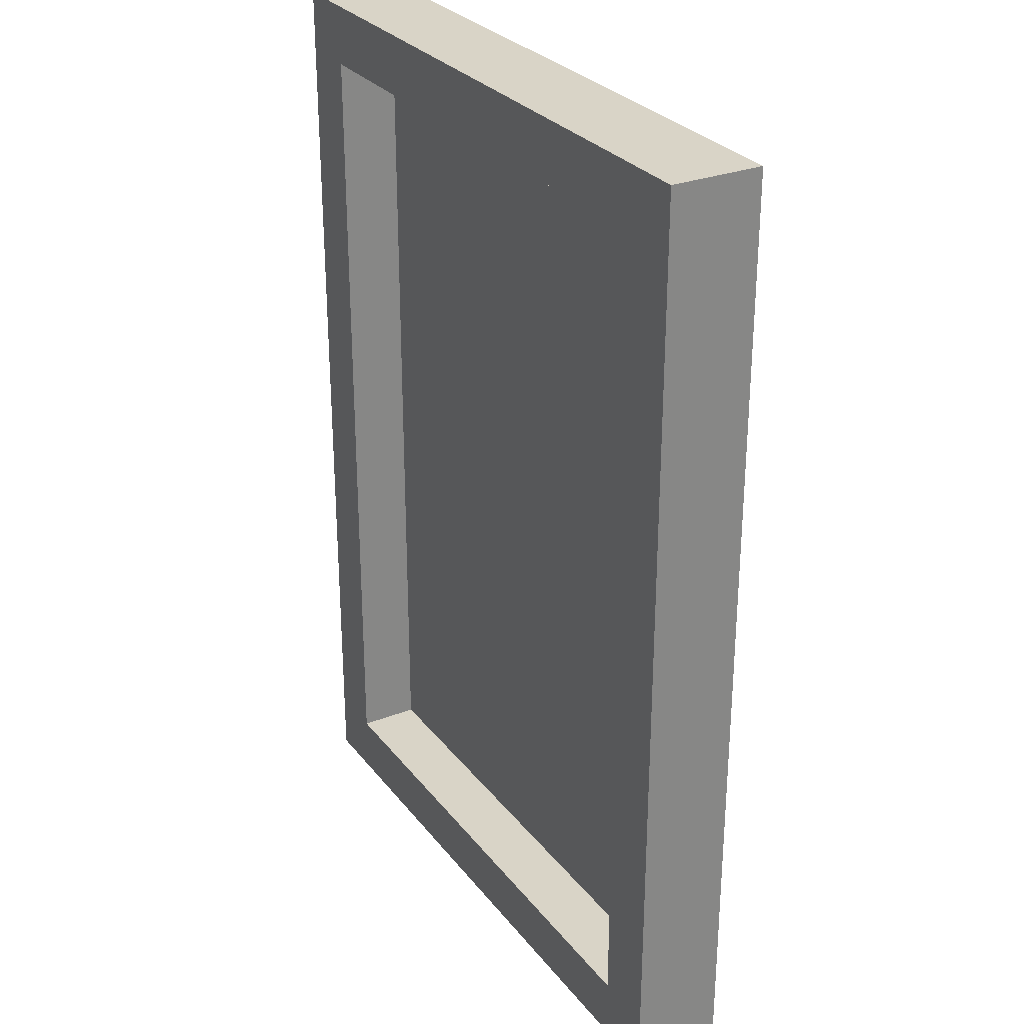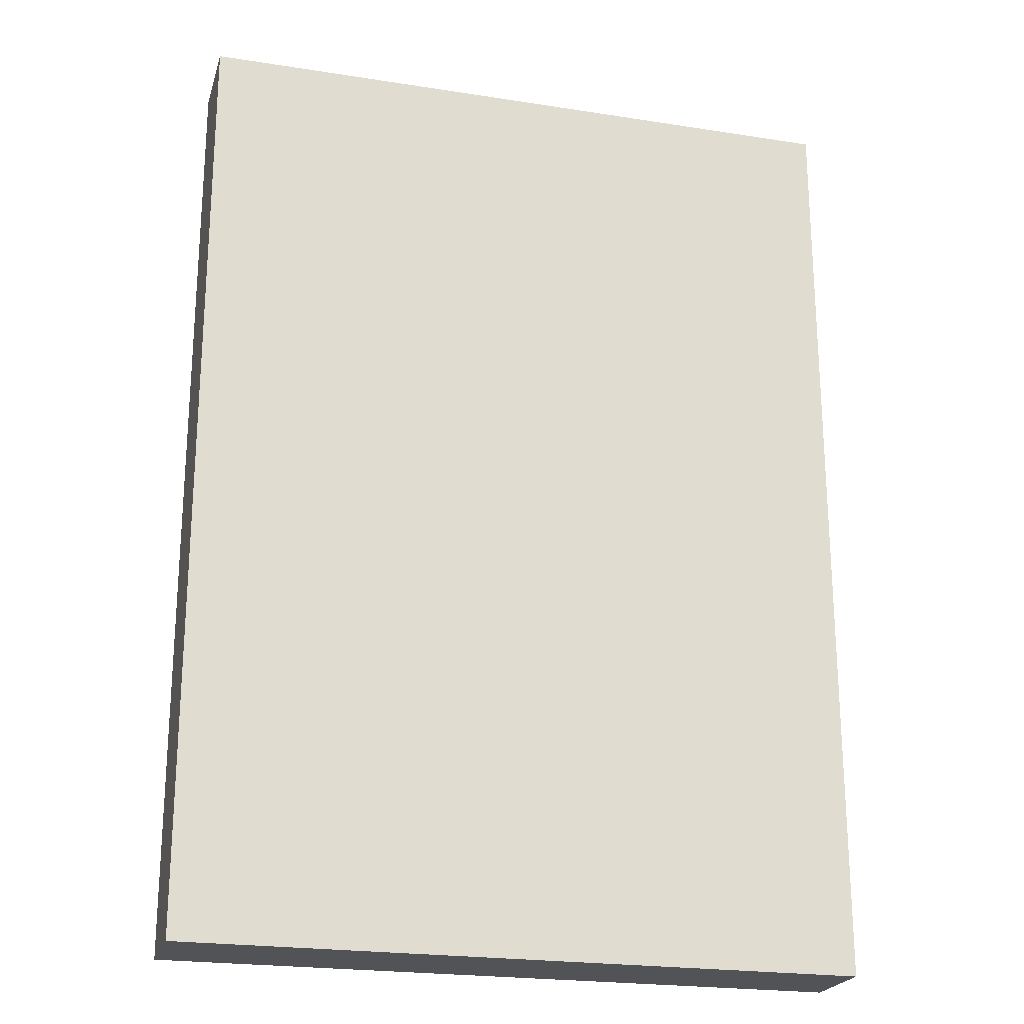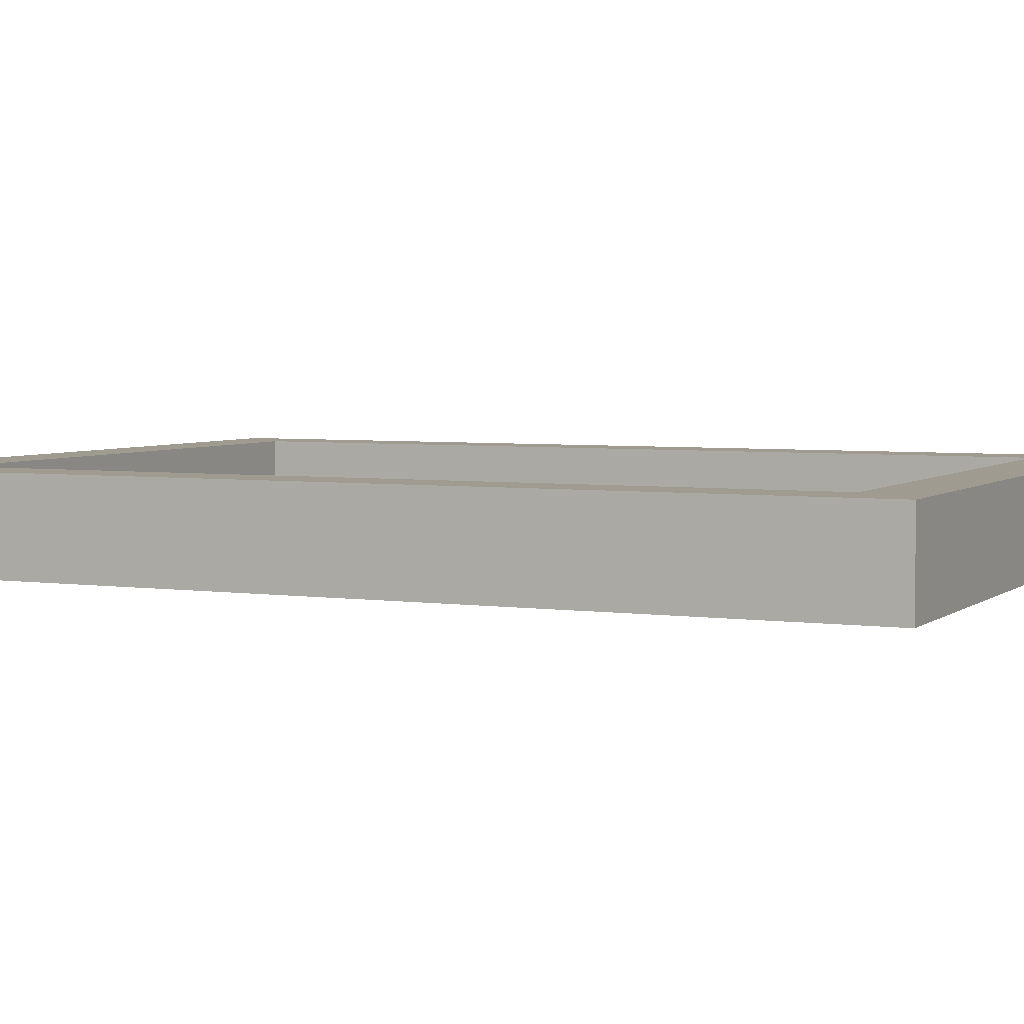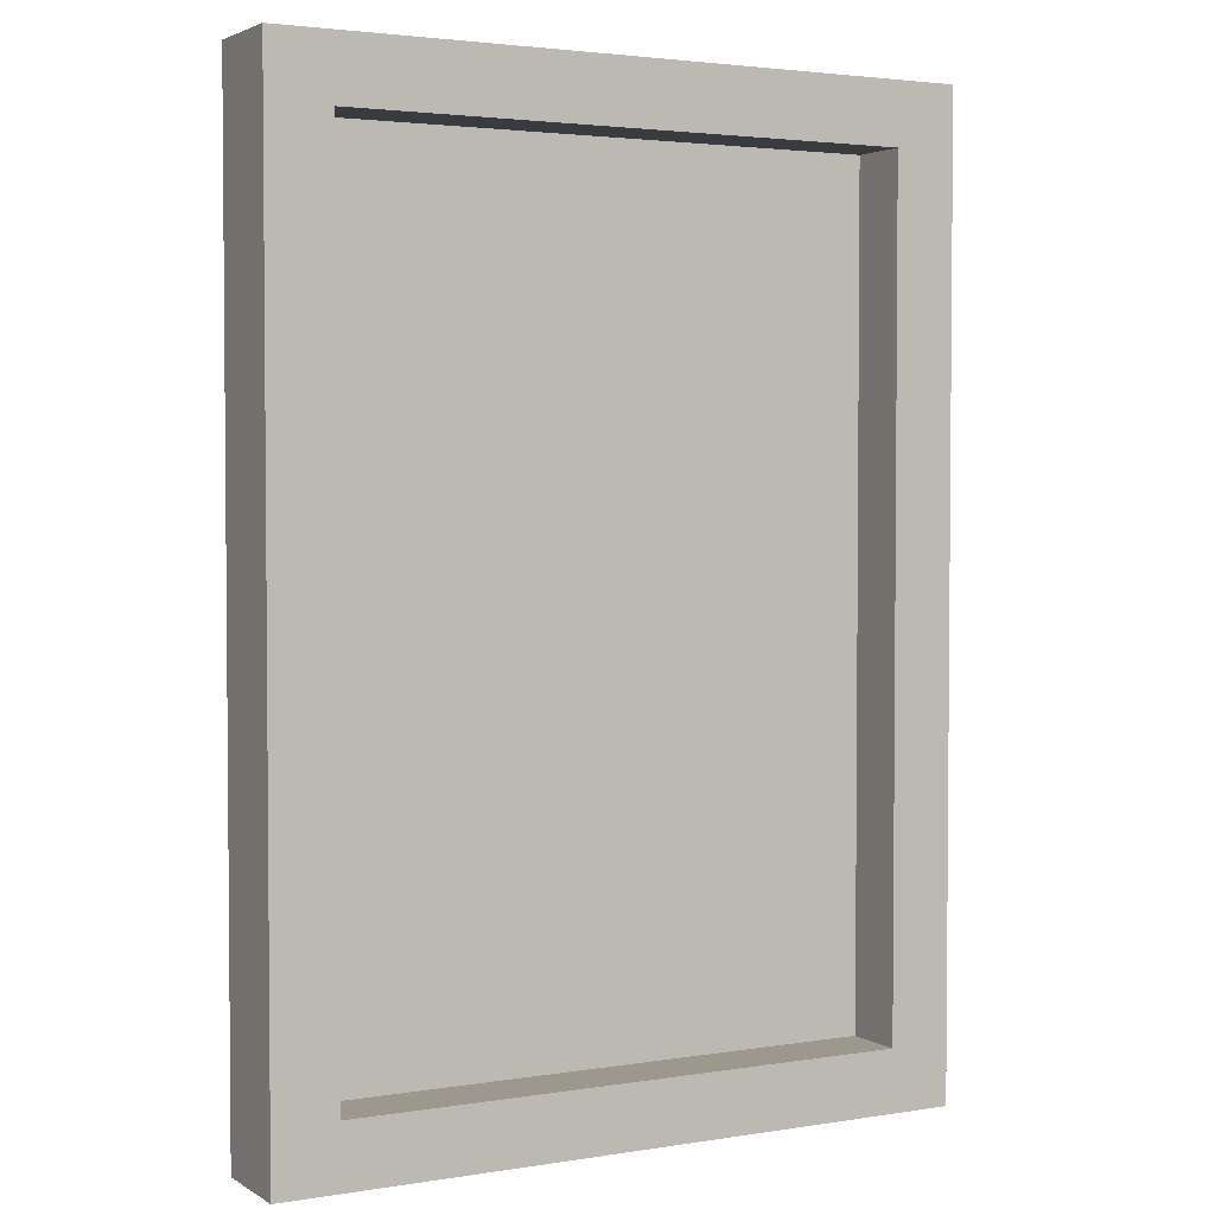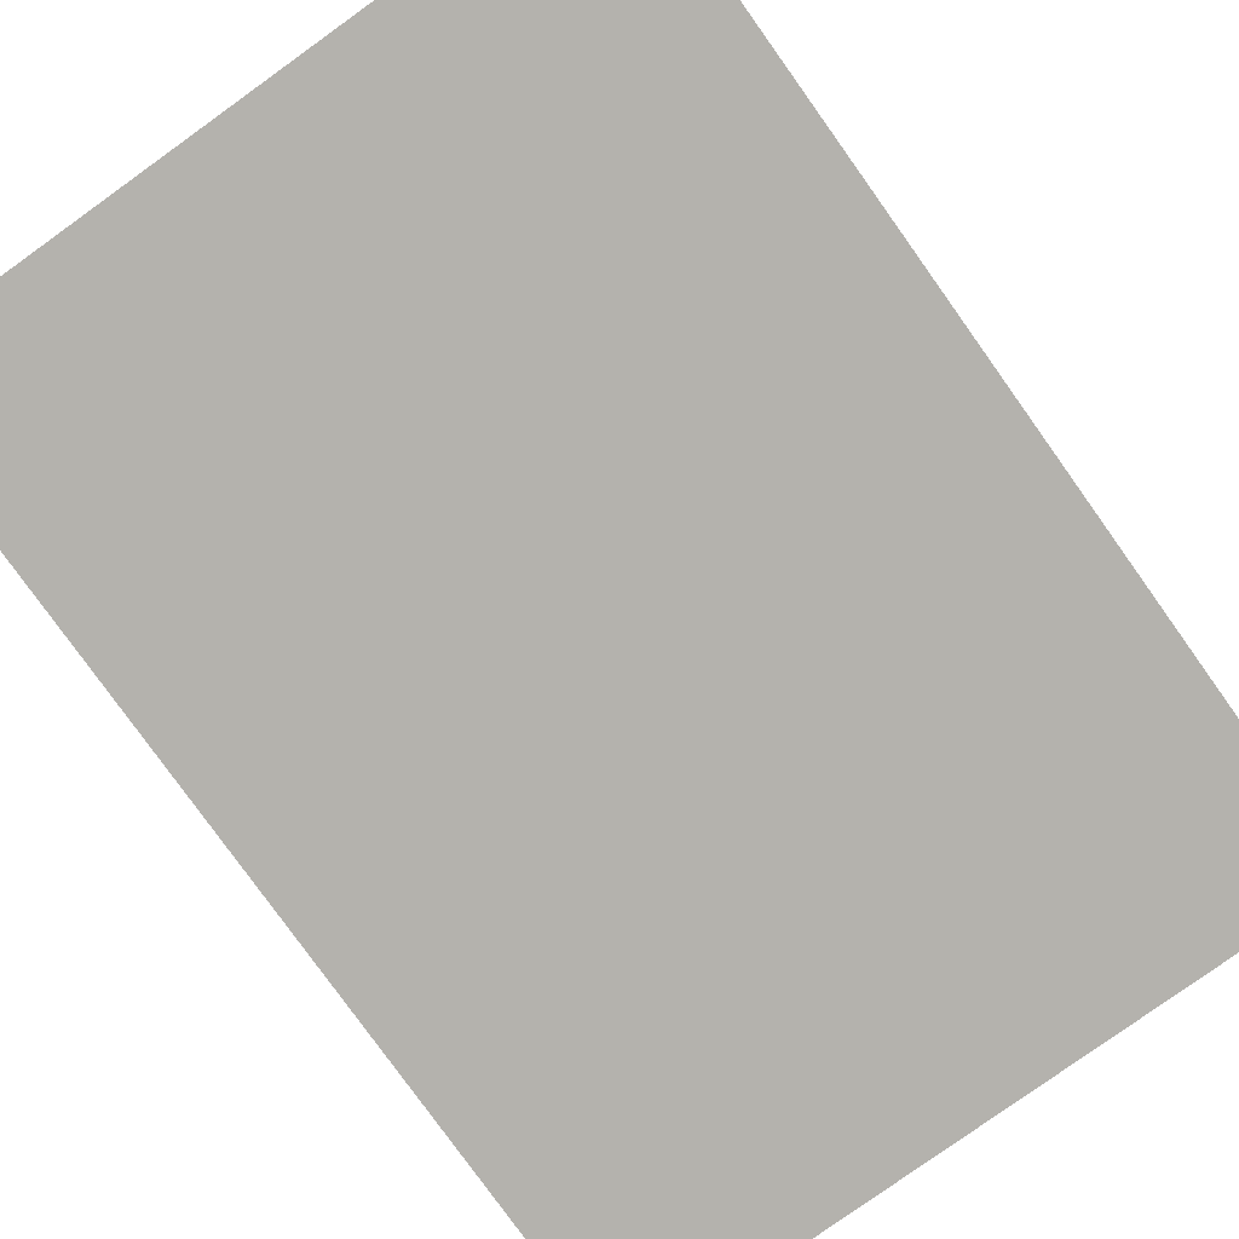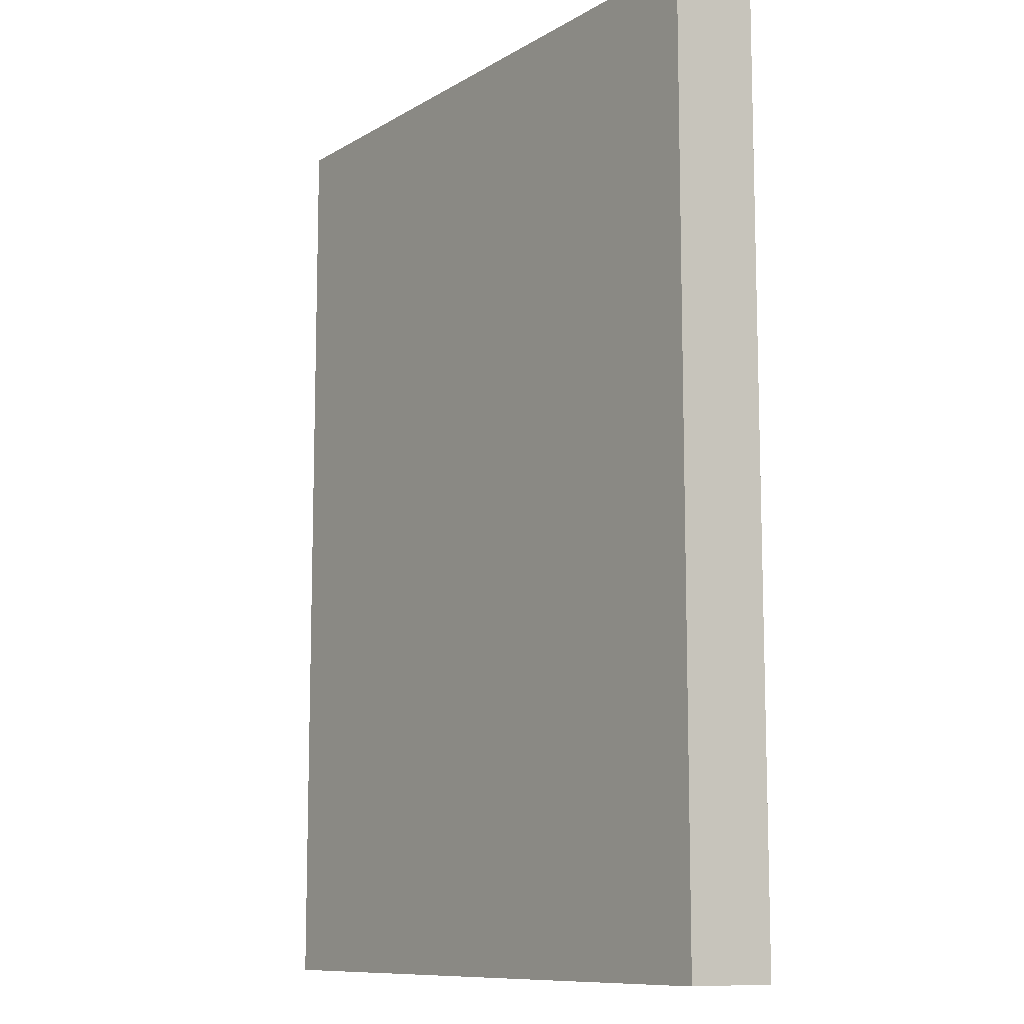
<metadata>
{"format":"obj","ext":"obj","renderer":"f3d","projection":"perspective","resolution":1024,"background":"white","views":[{"elev":28.7,"azim":59.9,"up":"+Y"},{"elev":-22.5,"azim":164.9,"up":"+Y"},{"elev":4.2,"azim":-64.9,"up":"+Z"},{"elev":3.0,"azim":-28.7,"up":"+Y"},{"elev":-79.6,"azim":-144.4,"up":"+Z"},{"elev":-10.5,"azim":-125.1,"up":"+Y"}]}
</metadata>
<code>
o bathroom-mirror
v -0.55 0 0.05
v -0.55 0 -0.1
v -0.55 1.55 0.05
v -0.55 1.55 -0.1
v 0.45 0.1 0.05
v 0.45 0.1 -0.05
v 0.45 1.45 0.05
v 0.45 1.45 -0.05
v -0.45 0.1 0.05
v -0.45 0.1 -0.05
v -0.45 1.45 0.05
v -0.45 1.45 -0.05
v 0.55 0 0.05
v 0.55 0 -0.1
v 0.55 1.55 0.05
v 0.55 1.55 -0.1
v -0.55 0 0.05
v -0.55 1.55 0.05
v -0.45 0.1 0.05
v -0.45 1.45 0.05
v 0.45 0.1 0.05
v 0.45 1.45 0.05
v 0.55 0 0.05
v 0.55 1.55 0.05
v -0.45 0.1 -0.05
v -0.45 1.45 -0.05
v 0.45 0.1 -0.05
v 0.45 1.45 -0.05
v -0.55 0 -0.1
v -0.55 1.55 -0.1
v -0.5 0.05 -0.1
v -0.5 1.5 -0.1
v 0.5 0.05 -0.1
v 0.5 1.5 -0.1
v 0.55 0 -0.1
v 0.55 1.55 -0.1
v -0.55 0 0.05
v 0.55 0 0.05
v -0.55 0 -0.1
v 0.55 0 -0.1
v -0.45 1.45 0.05
v 0.45 1.45 0.05
v -0.45 1.45 -0.05
v 0.45 1.45 -0.05
v -0.45 0.1 0.05
v 0.45 0.1 0.05
v -0.45 0.1 -0.05
v 0.45 0.1 -0.05
v -0.55 1.55 0.05
v 0.55 1.55 0.05
v -0.55 1.55 -0.1
v 0.55 1.55 -0.1
f 3 2 1
f 4 2 3
f 7 6 5
f 8 6 7
f 9 10 11
f 11 10 12
f 13 14 15
f 15 14 16
f 19 18 17
f 20 18 19
f 21 19 17
f 22 18 20
f 23 21 17
f 23 22 21
f 24 18 22
f 24 22 23
f 27 26 25
f 28 26 27
f 29 30 31
f 31 30 32
f 29 31 33
f 31 32 33
f 32 30 34
f 33 32 34
f 29 33 35
f 33 34 35
f 34 30 36
f 35 34 36
f 39 38 37
f 40 38 39
f 43 42 41
f 44 42 43
f 45 46 47
f 47 46 48
f 49 50 51
f 51 50 52

</code>
